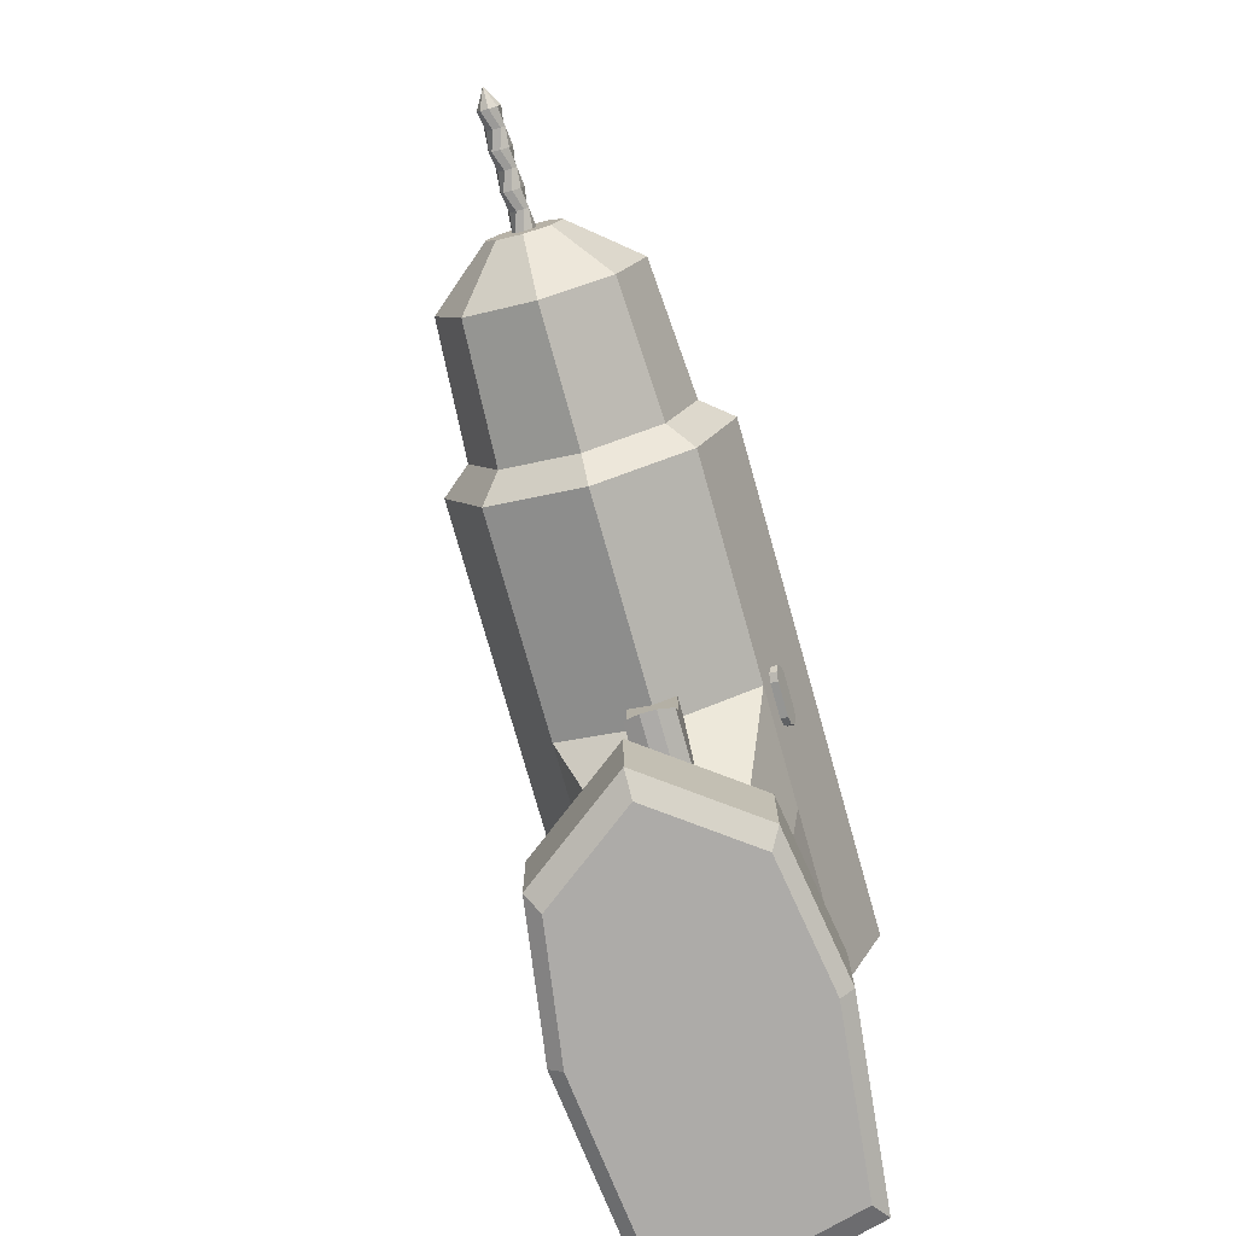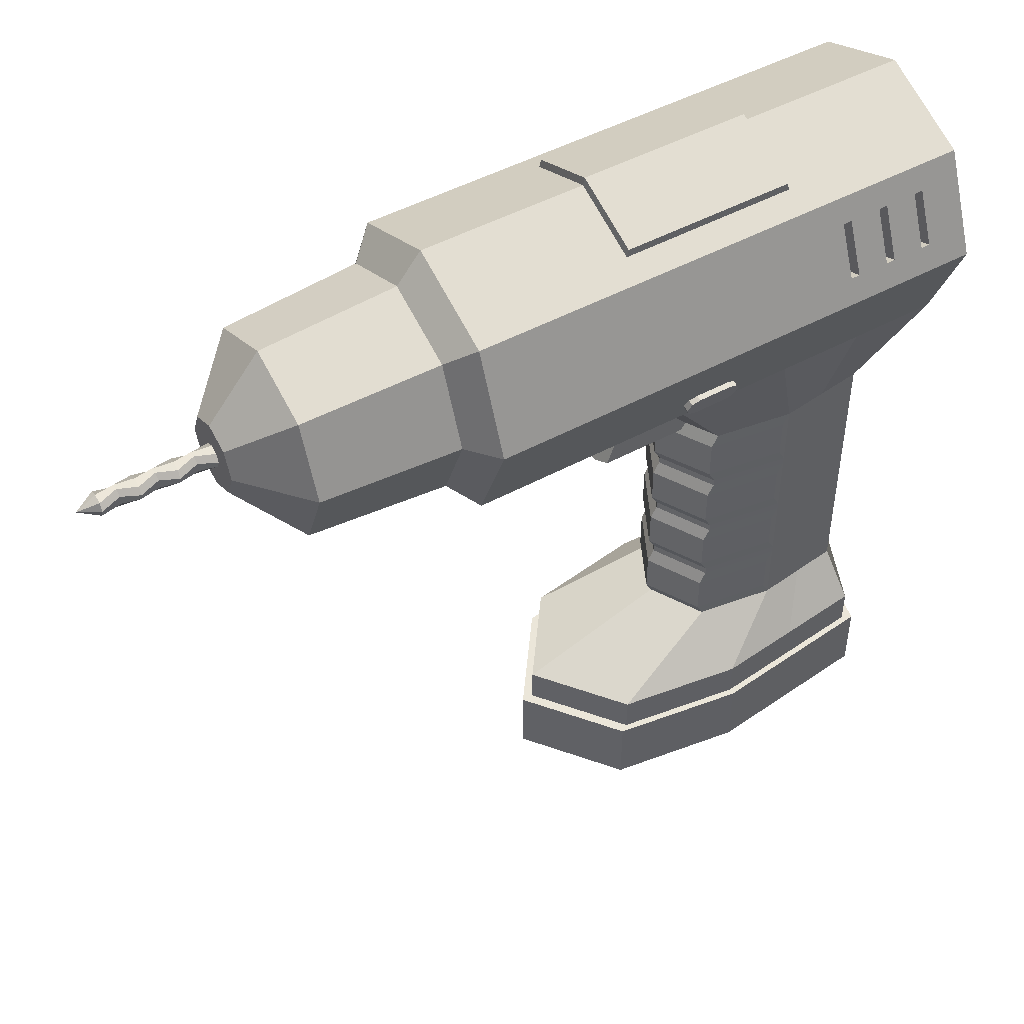
<metadata>
{"format":"obj","ext":"obj","renderer":"f3d","projection":"perspective","resolution":1024,"background":"white","views":[{"elev":-76.5,"azim":-74.2,"up":"+Y"},{"elev":47.8,"azim":-31.5,"up":"+Y"}]}
</metadata>
<code>
o Drill_Circle.026
v -3.194 8.201 -1.255
v -3.194 7.236 -0.8558
v -3.194 6.836 0.1091
v -3.194 7.236 1.074
v -3.194 8.201 1.474
v -3.194 9.166 1.074
v -3.194 9.565 0.1091
v -3.194 9.166 -0.8558
v -4.919 8.201 -1.139
v -4.919 7.319 -0.7733
v -4.919 6.953 0.1091
v -4.919 7.319 0.9915
v -4.919 8.201 1.357
v -4.919 9.083 0.9915
v -4.919 9.449 0.1091
v -4.919 9.083 -0.7733
v -5.58 8.201 -0.3445
v -5.58 7.88 -0.2116
v -5.58 7.747 0.1091
v -5.58 7.88 0.4298
v -5.58 8.201 0.5626
v -5.58 8.522 0.4298
v -5.58 8.655 0.1091
v -5.58 8.522 -0.2116
v -5.58 8.201 -0.03264
v -5.58 8.101 0.008865
v -5.58 8.059 0.1091
v -5.58 8.101 0.2093
v -5.58 8.201 0.2508
v -5.58 8.301 0.2093
v -5.58 8.343 0.1091
v -5.58 8.301 0.008865
v -6.981 8.201 -0.03264
v -6.981 8.101 0.008865
v -6.981 8.059 0.1091
v -6.981 8.101 0.2093
v -6.981 8.201 0.2508
v -6.981 8.301 0.2093
v -6.981 8.343 0.1091
v -6.981 8.301 0.008865
v -7.227 8.201 0.1091
v -6.514 8.101 0.2093
v -6.747 8.178 0.2291
v -6.747 8.1 0.1779
v -6.514 8.059 0.1091
v -6.28 8.1 0.1779
v -6.047 8.059 0.1091
v -5.814 8.1 0.1779
v -6.28 8.178 0.2291
v -6.047 8.101 0.2093
v -5.814 8.178 0.2291
v -5.814 8.132 0.00819
v -6.047 8.201 -0.03264
v -6.28 8.132 0.00819
v -6.514 8.201 -0.03264
v -6.747 8.132 0.00819
v -6.747 8.081 0.08644
v -6.514 8.101 0.008865
v -6.28 8.081 0.08644
v -6.047 8.101 0.008865
v -5.814 8.081 0.08644
v -5.814 8.224 -0.01096
v -6.047 8.301 0.008865
v -6.28 8.224 -0.01096
v -6.514 8.301 0.008865
v -6.747 8.224 -0.01096
v -5.814 8.321 0.1317
v -6.047 8.301 0.2093
v -6.28 8.321 0.1317
v -6.514 8.301 0.2093
v -6.747 8.321 0.1317
v -6.747 8.302 0.0402
v -6.514 8.343 0.1091
v -6.28 8.302 0.0402
v -6.047 8.343 0.1091
v -5.814 8.302 0.0402
v -6.747 8.27 0.21
v -6.514 8.201 0.2508
v -6.28 8.27 0.21
v -6.047 8.201 0.2508
v -5.814 8.27 0.21
v -2.882 8.201 -1.632
v -2.882 6.97 -1.122
v -2.882 6.46 0.1091
v -2.882 6.97 1.34
v -2.882 8.201 1.85
v -2.882 9.432 1.34
v -2.882 9.942 0.1091
v -2.882 9.432 -1.122
v -0.7687 8.201 -1.632
v -0.07285 6.97 -1.122
v -0.08328 6.46 0.1091
v -0.07285 6.97 1.34
v -0.7687 8.201 1.85
v -0.7687 9.432 1.34
v -0.7687 9.942 0.1091
v -0.7687 9.432 -1.122
v 3.606 8.201 -1.632
v 3.606 6.97 -1.122
v 3.606 6.46 0.1091
v 3.606 6.97 1.34
v 3.606 8.201 1.85
v 3.606 9.432 1.34
v 3.606 9.942 0.1091
v 3.606 9.432 -1.122
v 3.798 8.201 -1.057
v 3.798 7.376 -0.7156
v 3.798 7.035 0.1091
v 3.798 7.376 0.9337
v 3.798 8.201 1.275
v 3.798 9.026 0.9337
v 3.798 9.367 0.1091
v 3.798 9.026 -0.7156
v 3.798 8.201 0.1091
v 0.9128 2.136 -0.5963
v 3.047 5.614 0.8144
v 3.047 5.614 -0.5963
v 3.431 5.614 0.1091
v 0.9109 5.614 0.8144
v 0.9109 5.614 -0.5963
v 0.5336 5.614 0.1091
v 3.047 2.136 -0.5963
v 3.431 2.136 0.1091
v 0.5442 2.136 0.1091
v 0.9128 2.136 0.8144
v 3.047 2.136 0.8144
v 1.419 8.201 -1.632
v 1.419 9.432 -1.122
v 1.419 9.942 0.1091
v 1.419 9.432 1.34
v 1.419 8.201 1.85
v 1.419 6.97 1.34
v 1.419 6.97 -1.122
v 1.909 2.136 0.9656
v 1.02 1.045 1.462
v 1.909 2.136 -0.7474
v 1.909 5.614 -0.7474
v 1.909 5.614 0.9656
v 1.02 1.505 1.462
v 3.14 1.505 1.223
v -1.384 1.505 0.1091
v 1.02 1.505 -1.244
v 3.14 1.505 -1.005
v 3.425 1.505 0.1091
v -0.5531 1.505 1.223
v -0.5531 1.505 -1.005
v 3.14 1.045 1.223
v 1.013 0.151 1.543
v -1.384 1.045 0.1091
v 1.02 1.045 -1.244
v 3.14 1.045 -1.005
v 3.425 1.045 0.1091
v -0.5531 1.045 1.223
v -0.5531 1.045 -1.005
v 1.013 1.045 1.543
v 3.26 1.045 1.29
v 1.027 0.02575 1.388
v -1.536 1.045 0.1091
v 1.013 1.045 -1.325
v 3.26 1.045 -1.072
v 3.562 1.045 0.1091
v -0.6548 1.045 1.29
v -0.6548 1.045 -1.072
v 3.26 0.151 1.29
v -1.536 0.151 0.1091
v 1.013 0.151 -1.325
v 3.26 0.151 -1.072
v 3.562 0.151 0.1091
v -0.6548 0.151 1.29
v -0.6548 0.151 -1.072
v 3.031 0.02575 1.162
v 1.027 0.02575 0.1091
v -1.246 0.02575 0.1091
v 1.027 0.02575 -1.17
v 3.031 0.02575 -0.9443
v 3.3 0.02575 0.1091
v -0.4605 0.02575 1.162
v -0.4605 0.02575 -0.9443
v -0.1772 7.271 1.552
v -0.1343 7.172 1.522
v -0.03077 7.131 1.509
v -0.03077 7.411 1.595
v -0.1343 7.37 1.583
v -0.1772 7.323 1.382
v -0.1343 7.224 1.352
v -0.03077 7.183 1.339
v -0.03077 7.463 1.425
v -0.1343 7.422 1.413
v 0.403 7.131 1.509
v 0.5066 7.172 1.522
v 0.5494 7.271 1.552
v 0.5066 7.37 1.583
v 0.403 7.411 1.595
v 0.403 7.183 1.339
v 0.5066 7.224 1.352
v 0.5494 7.323 1.382
v 0.5066 7.422 1.413
v 0.403 7.463 1.425
v 0.8277 4.547 0.8144
v 0.455 4.547 0.1091
v 1.824 3.203 -0.7474
v 0.8279 3.203 -0.5963
v 0.8279 2.799 -0.5963
v 1.824 2.799 -0.7474
v 1.824 4.072 -0.7474
v 0.8279 4.072 -0.5963
v 0.8279 3.677 -0.5963
v 1.824 3.677 -0.7474
v 1.824 4.951 -0.7474
v 0.8263 4.951 -0.5963
v 0.8277 4.547 -0.5963
v 1.824 4.547 -0.7474
v 1.824 5.454 0.9656
v 1.824 5.454 -0.7474
v 1.824 2.295 -0.7474
v 1.824 2.295 0.9656
v 0.8279 2.295 -0.5963
v 0.4593 2.295 0.1091
v 0.8279 2.295 0.8144
v 0.8249 5.454 -0.5963
v 0.4467 5.454 0.1091
v 0.8249 5.454 0.8144
v 0.9126 4.697 -0.5963
v 0.9124 4.791 -0.5963
v 0.9128 3.827 -0.5963
v 0.9128 3.922 -0.5963
v 0.9128 2.958 -0.5963
v 0.9128 3.053 -0.5963
v 0.5442 3.053 0.1091
v 0.5442 2.958 0.1091
v 0.5442 3.922 0.1091
v 0.5442 3.827 0.1091
v 0.5382 4.791 0.1091
v 0.5392 4.697 0.1091
v 3.431 4.697 0.1091
v 3.431 4.791 0.1091
v 3.431 3.827 0.1091
v 3.431 3.922 0.1091
v 3.431 2.958 0.1091
v 3.431 3.053 0.1091
v 3.047 3.053 -0.5963
v 3.047 2.958 -0.5963
v 3.047 3.922 -0.5963
v 3.047 3.827 -0.5963
v 3.047 4.791 -0.5963
v 3.047 4.697 -0.5963
v 0.9126 4.697 0.8144
v 0.9124 4.791 0.8144
v 0.9128 3.827 0.8144
v 0.9128 3.922 0.8144
v 0.9128 2.958 0.8144
v 0.9128 3.053 0.8144
v 3.047 2.958 0.8144
v 3.047 3.053 0.8144
v 3.047 3.827 0.8144
v 3.047 3.922 0.8144
v 3.047 4.697 0.8144
v 3.047 4.791 0.8144
v 1.909 4.791 -0.7474
v 1.909 4.697 -0.7474
v 1.909 3.922 -0.7474
v 1.909 3.827 -0.7474
v 1.909 3.053 -0.7474
v 1.909 2.958 -0.7474
v 1.909 4.791 0.9656
v 1.909 4.697 0.9656
v 1.909 3.922 0.9656
v 1.909 3.827 0.9656
v 1.909 3.053 0.9656
v 1.909 2.958 0.9656
v 0.8263 4.951 0.8144
v 0.4501 4.951 0.1091
v 0.4593 3.677 0.1091
v 0.8279 3.677 0.8144
v 0.8279 4.072 0.8144
v 0.4591 4.072 0.1091
v 0.4593 2.799 0.1091
v 0.8279 2.799 0.8144
v 0.8279 3.203 0.8144
v 0.4593 3.203 0.1091
v 1.824 4.547 0.9656
v 1.824 4.951 0.9656
v 1.824 3.677 0.9656
v 1.824 4.072 0.9656
v 1.824 2.799 0.9656
v 1.824 3.203 0.9656
v -0.4911 5.513 0.4005
v -0.3219 6.74 0.4005
v -0.4911 5.513 -0.1824
v -0.3219 6.74 -0.1824
v 0.7233 5.513 0.4005
v 0.7299 6.74 0.4005
v 0.7233 5.513 -0.1824
v 0.7299 6.74 -0.1824
v -0.3379 5.922 0.4005
v -0.3303 6.331 0.4005
v -0.3303 6.331 -0.1824
v -0.3379 5.922 -0.1824
v 0.7275 6.331 -0.1824
v 0.7246 5.922 -0.1824
v 0.7275 6.331 0.4005
v 0.7246 5.922 0.4005
v -0.5446 5.435 0.01192
v -0.5446 5.435 0.2062
v -0.3222 6.74 0.2062
v -0.3222 6.74 0.01192
v 0.723 5.435 0.2062
v 0.723 5.435 0.01192
v 0.7298 6.74 0.01192
v 0.7298 6.74 0.2062
v 0.7243 5.922 0.01192
v 0.7243 5.922 0.2062
v 0.7274 6.331 0.01192
v 0.7274 6.331 0.2062
v -0.3386 5.922 0.2062
v -0.3386 5.922 0.01192
v -0.3308 6.331 0.2062
v -0.3308 6.331 0.01192
v 2.512 6.97 1.34
v 2.512 6.97 -1.122
v 2.478 2.136 0.89
v 2.478 2.136 -0.6718
v 2.478 5.614 -0.6718
v 2.478 5.614 0.89
v 3.059 9.942 0.1091
v 2.512 9.942 0.1091
v 1.966 9.942 0.1091
v 2.08 1.505 1.343
v 2.08 1.505 -1.125
v 2.08 1.045 1.343
v 2.08 1.045 -1.125
v 2.137 1.045 1.417
v 2.137 1.045 -1.199
v 2.137 0.151 1.417
v 2.137 0.151 -1.199
v 2.029 0.02575 1.275
v 2.029 0.02575 -1.057
v 2.163 0.02575 0.1091
v 2.478 4.697 0.89
v 2.478 4.791 0.89
v 2.478 3.827 0.89
v 2.478 3.922 0.89
v 2.478 2.958 0.89
v 2.478 3.053 0.89
v 2.478 4.697 -0.6718
v 2.478 4.791 -0.6718
v 2.478 3.827 -0.6718
v 2.478 3.922 -0.6718
v 2.478 2.958 -0.6718
v 2.478 3.053 -0.6718
v 2.081 9.432 -1.122
v 1.85 9.432 -1.122
v 1.966 9.476 -1.015
v 2.628 9.432 -1.122
v 2.397 9.432 -1.122
v 2.512 9.476 -1.015
v 3.175 9.432 -1.122
v 2.944 9.432 -1.122
v 3.059 9.476 -1.015
v 1.85 9.432 1.34
v 2.081 9.432 1.34
v 1.966 9.476 1.233
v 2.397 9.432 1.34
v 2.628 9.432 1.34
v 2.512 9.476 1.233
v 2.944 9.432 1.34
v 3.175 9.432 1.34
v 3.059 9.476 1.233
v 2.944 8.201 -1.632
v 3.175 8.201 -1.632
v 2.397 8.201 -1.632
v 2.628 8.201 -1.632
v 2.512 8.094 -1.588
v 1.85 8.201 -1.632
v 2.081 8.201 -1.632
v 3.175 8.201 1.85
v 2.944 8.201 1.85
v 2.628 8.201 1.85
v 2.397 8.201 1.85
v 2.512 8.094 1.806
v 2.081 8.201 1.85
v 1.85 8.201 1.85
v 2.054 9.135 -1.245
v 1.941 9.135 -1.245
v 2.569 9.135 -1.245
v 2.456 9.135 -1.245
v 3.084 9.135 -1.245
v 2.971 9.135 -1.245
v 1.941 9.135 1.463
v 2.054 9.135 1.463
v 2.456 9.135 1.463
v 2.569 9.135 1.463
v 2.971 9.135 1.463
v 3.084 9.135 1.463
v 2.971 8.498 -1.509
v 3.084 8.498 -1.509
v 2.456 8.498 -1.509
v 2.569 8.498 -1.509
v 1.941 8.498 -1.509
v 2.054 8.498 -1.509
v 3.084 8.498 1.727
v 2.971 8.498 1.727
v 2.569 8.498 1.727
v 2.456 8.498 1.727
v 2.054 8.498 1.727
v 1.941 8.498 1.727
v 2.054 9.023 -0.9741
v 1.941 9.023 -0.9741
v 2.569 9.023 -0.9741
v 2.456 9.023 -0.9741
v 3.084 9.023 -0.9741
v 2.971 9.023 -0.9741
v 1.941 9.023 1.192
v 2.054 9.023 1.192
v 2.456 9.023 1.192
v 2.569 9.023 1.192
v 2.971 9.023 1.192
v 3.084 9.023 1.192
v 2.971 8.385 -1.238
v 3.084 8.385 -1.238
v 2.456 8.385 -1.238
v 2.569 8.385 -1.238
v 1.941 8.385 -1.238
v 2.054 8.385 -1.238
v 3.084 8.385 1.456
v 2.971 8.385 1.456
v 2.569 8.385 1.456
v 2.456 8.385 1.456
v 2.054 8.385 1.456
v 1.941 8.385 1.456
v -0.8316 9.342 1.026
v -0.8316 9.722 0.1091
v -0.8316 9.342 -0.8074
v 1.482 9.342 -0.8074
v 1.482 9.722 0.1091
v 1.482 9.342 1.026
v -0.7614 10.04 0.1091
v -0.7614 9.659 1.026
v -0.7614 9.659 -0.8074
v 1.412 10.04 0.1091
v 1.412 9.659 -0.8074
v 1.412 9.659 1.026
f 1 8 89 82
f 7 6 87 88
f 5 4 85 86
f 3 2 83 84
f 8 7 88 89
f 6 5 86 87
f 4 3 84 85
f 2 1 82 83
f 86 85 93 94
f 84 83 91 92
f 89 88 96 97
f 87 86 94 95
f 85 84 92 93
f 83 82 90 91
f 82 89 97 90
f 88 87 95 96
f 357 359 325 104 105
f 367 376 102 103
f 132 93 119 138
f 130 131 382 360
f 320 133 127 374
f 320 373 372 369 370
f 103 102 110 111
f 101 100 108 109
f 99 98 106 107
f 98 105 113 106
f 104 103 111 112
f 102 101 109 110
f 100 99 107 108
f 105 104 112 113
f 113 112 114
f 111 110 114
f 109 108 114
f 107 106 114
f 106 113 114
f 112 111 114
f 110 109 114
f 108 107 114
f 100 101 116 118
f 92 91 120 121
f 99 100 118 117
f 93 92 121 119
f 134 125 145 139
f 115 136 142 146
f 133 320 323 137
f 123 126 140 144
f 125 124 141 145
f 91 90 127 133
f 91 133 137 120
f 95 94 131 130
f 97 96 129 128
f 94 93 132 131
f 96 95 130 129
f 90 97 128 127
f 146 142 150 154
f 101 319 324 116
f 140 328 330 147
f 143 144 152 151
f 124 115 146 141
f 142 329 331 150
f 122 123 144 143
f 136 322 329 142
f 126 321 328 140
f 139 145 153 135
f 145 141 149 153
f 144 140 147 152
f 141 146 154 149
f 321 134 139 328
f 322 122 143 329
f 329 143 151 331
f 328 139 135 330
f 319 132 138 324
f 319 101 102 376
f 320 99 117 323
f 327 362 361 363 365 326
f 129 130 360 362 327
f 325 368 367 103 104
f 375 351 355 371
f 127 128 352 374
f 370 357 105 98
f 319 382 131 132
f 326 365 364 366 368 325
f 361 381 379 363
f 364 378 377 366
f 372 354 358 369
f 351 353 327 326 356 355
f 354 356 326 325 359 358
f 351 352 353
f 354 355 356
f 357 358 359
f 360 361 362
f 363 364 365
f 366 367 368
f 320 374 375 371 373
f 371 372 373
f 378 380 319 376 377
f 319 380 379 381 382
f 378 379 380
f 320 370 98 99
f 366 377 402 393
f 376 367 394 401
f 375 374 399 400
f 361 360 389 390
f 369 358 388 395
f 363 379 404 391
f 128 129 327 353 352
f 355 354 385 386
f 370 369 395 396
f 382 381 405 406
f 351 375 400 383
f 364 363 391 392
f 377 376 401 402
f 374 352 384 399
f 381 361 390 405
f 354 372 398 385
f 358 357 387 388
f 372 371 397 398
f 360 382 406 389
f 371 355 386 397
f 378 364 392 403
f 352 351 383 384
f 367 366 393 394
f 379 378 403 404
f 357 370 396 387
f 1 9 16 8
f 7 15 14 6
f 5 13 12 4
f 3 11 10 2
f 8 16 15 7
f 6 14 13 5
f 4 12 11 3
f 2 10 9 1
f 11 19 18 10
f 16 24 23 15
f 14 22 21 13
f 12 20 19 11
f 10 18 17 9
f 9 17 24 16
f 15 23 22 14
f 13 21 20 12
f 17 25 32 24
f 23 31 30 22
f 21 29 28 20
f 19 27 26 18
f 24 32 31 23
f 22 30 29 21
f 20 28 27 19
f 18 26 25 17
f 239 253 126 123
f 247 234 200 199
f 255 341 344 254
f 265 138 213 282
f 262 347 350 263
f 234 223 211 200
f 264 349 322 136
f 257 339 342 256
f 147 330 332 156
f 151 152 161 160
f 149 154 163 158
f 160 161 168 167
f 158 163 170 165
f 161 156 164 168
f 162 158 165 169
f 154 150 159 163
f 135 153 162 155
f 153 149 158 162
f 152 147 156 161
f 169 165 173 177
f 148 169 177 157
f 170 166 174 178
f 150 331 333 159
f 164 334 336 171
f 159 333 335 166
f 163 159 166 170
f 155 162 169 148
f 156 332 334 164
f 174 337 338 172
f 177 173 172 157
f 173 178 174 172
f 168 164 171 176
f 165 170 178 173
f 167 168 176 175
f 172 338 336 157
f 181 180 185 186
f 183 182 187 188
f 180 179 184 185
f 179 183 188 184
f 191 190 195 196
f 192 191 196 197
f 190 189 194 195
f 193 192 197 198
f 187 182 193 198
f 181 186 194 189
f 193 182 181 189
f 190 192 193 189
f 191 192 190
f 181 182 183 180
f 179 180 183
f 203 204 215 217
f 166 335 337 174
f 116 324 340 258
f 267 266 281 284
f 137 259 209 214
f 261 226 206 205
f 246 235 238 243
f 117 118 236 245
f 242 239 123 122
f 118 116 258 236
f 252 269 286 279
f 270 251 278 285
f 229 252 279 280
f 253 343 321 126
f 137 323 346 259
f 225 262 208 207
f 250 267 284 275
f 264 136 215 204
f 268 249 274 283
f 251 230 277 278
f 259 224 210 209
f 244 237 240 241
f 235 257 256 238
f 237 255 254 240
f 260 345 348 261
f 266 339 340 265
f 268 341 342 267
f 260 223 224 259
f 262 225 226 261
f 264 227 228 263
f 257 235 236 258
f 255 237 238 256
f 253 239 240 254
f 234 247 248 233
f 232 249 250 231
f 230 251 252 229
f 270 343 344 269
f 246 345 346 245
f 244 347 348 243
f 247 266 265 248
f 249 268 267 250
f 251 270 269 252
f 223 234 233 224
f 225 232 231 226
f 227 230 229 228
f 235 246 245 236
f 237 244 243 238
f 239 242 241 240
f 248 265 282 271
f 274 273 280 279
f 278 277 218 219
f 200 211 206 276
f 221 220 210 272
f 277 203 217 218
f 222 221 272 271
f 199 200 276 275
f 281 199 275 284
f 283 274 279 286
f 213 222 271 282
f 285 278 219 216
f 273 207 202 280
f 211 212 205 206
f 207 208 201 202
f 220 214 209 210
f 224 233 272 210
f 227 264 204 203
f 124 125 219 218
f 269 268 283 286
f 232 225 207 273
f 125 134 216 219
f 260 261 205 212
f 115 124 218 217
f 134 270 285 216
f 233 248 271 272
f 226 231 276 206
f 119 121 221 222
f 263 228 202 201
f 230 227 203 277
f 121 120 220 221
f 136 115 217 215
f 249 232 273 274
f 228 229 280 202
f 120 137 214 220
f 138 119 222 213
f 262 263 201 208
f 223 260 212 211
f 231 250 275 276
f 266 247 199 281
f 318 306 290 297
f 297 290 294 299
f 314 310 292 301
f 301 292 288 296
f 304 307 291 287
f 310 305 288 292
f 291 302 295 287
f 302 301 296 295
f 307 312 302 291
f 312 314 301 302
f 289 298 300 293
f 298 297 299 300
f 303 316 298 289
f 316 318 297 298
f 295 296 317 315
f 315 317 318 316
f 287 295 315 304
f 304 315 316 303
f 300 299 313 311
f 311 313 314 312
f 293 300 311 308
f 308 311 312 307
f 294 290 306 309
f 309 306 305 310
f 289 293 308 303
f 303 308 307 304
f 299 294 309 313
f 313 309 310 314
f 296 288 305 317
f 317 305 306 318
f 349 264 263 350
f 347 262 261 348
f 345 260 259 346
f 343 253 254 344
f 341 255 256 342
f 339 257 258 340
f 345 246 243 348
f 323 117 245 346
f 343 270 134 321
f 324 138 265 340
f 335 167 175 337
f 336 338 176 171
f 338 337 175 176
f 332 155 148 334
f 333 160 167 335
f 334 148 157 336
f 331 151 160 333
f 330 135 155 332
f 339 266 267 342
f 349 242 122 322
f 347 244 241 350
f 341 268 269 344
f 386 385 409 410
f 395 388 412 419
f 400 399 423 424
f 391 404 428 415
f 384 383 407 408
f 387 396 420 411
f 429 414 413 430
f 427 416 415 428
f 425 418 417 426
f 407 424 423 408
f 409 422 421 410
f 411 420 419 412
f 401 394 418 425
f 402 401 425 426
f 388 387 411 412
f 393 402 426 417
f 404 403 427 428
f 390 389 413 414
f 383 400 424 407
f 406 405 429 430
f 392 391 415 416
f 399 384 408 423
f 405 390 414 429
f 394 393 417 418
f 385 398 422 409
f 389 406 430 413
f 396 395 419 420
f 397 386 410 421
f 403 392 416 427
f 398 397 421 422
f 439 437 440 441
f 437 438 442 440
f 431 436 442 438
f 432 431 438 437
f 435 434 441 440
f 434 433 439 441
f 433 432 437 439
f 436 435 440 442
f 242 349 350 241
f 43 36 35 44
f 57 34 33 56
f 56 33 40 66
f 72 39 38 71
f 77 37 36 43
f 44 35 34 57
f 66 40 39 72
f 71 38 37 77
f 40 41 39
f 38 41 37
f 36 41 35
f 34 41 33
f 33 41 40
f 39 41 38
f 37 41 36
f 35 41 34
f 30 67 81 29
f 67 68 80 81
f 68 69 79 80
f 69 70 78 79
f 70 71 77 78
f 32 62 76 31
f 62 63 75 76
f 63 64 74 75
f 64 65 73 74
f 65 66 72 73
f 27 48 61 26
f 48 47 60 61
f 47 46 59 60
f 46 45 58 59
f 45 44 57 58
f 29 81 51 28
f 81 80 50 51
f 80 79 49 50
f 79 78 42 49
f 78 77 43 42
f 31 76 67 30
f 76 75 68 67
f 75 74 69 68
f 74 73 70 69
f 73 72 71 70
f 25 52 62 32
f 52 53 63 62
f 53 54 64 63
f 54 55 65 64
f 55 56 66 65
f 26 61 52 25
f 61 60 53 52
f 60 59 54 53
f 59 58 55 54
f 58 57 56 55
f 28 51 48 27
f 51 50 47 48
f 50 49 46 47
f 49 42 45 46
f 42 43 44 45

</code>
